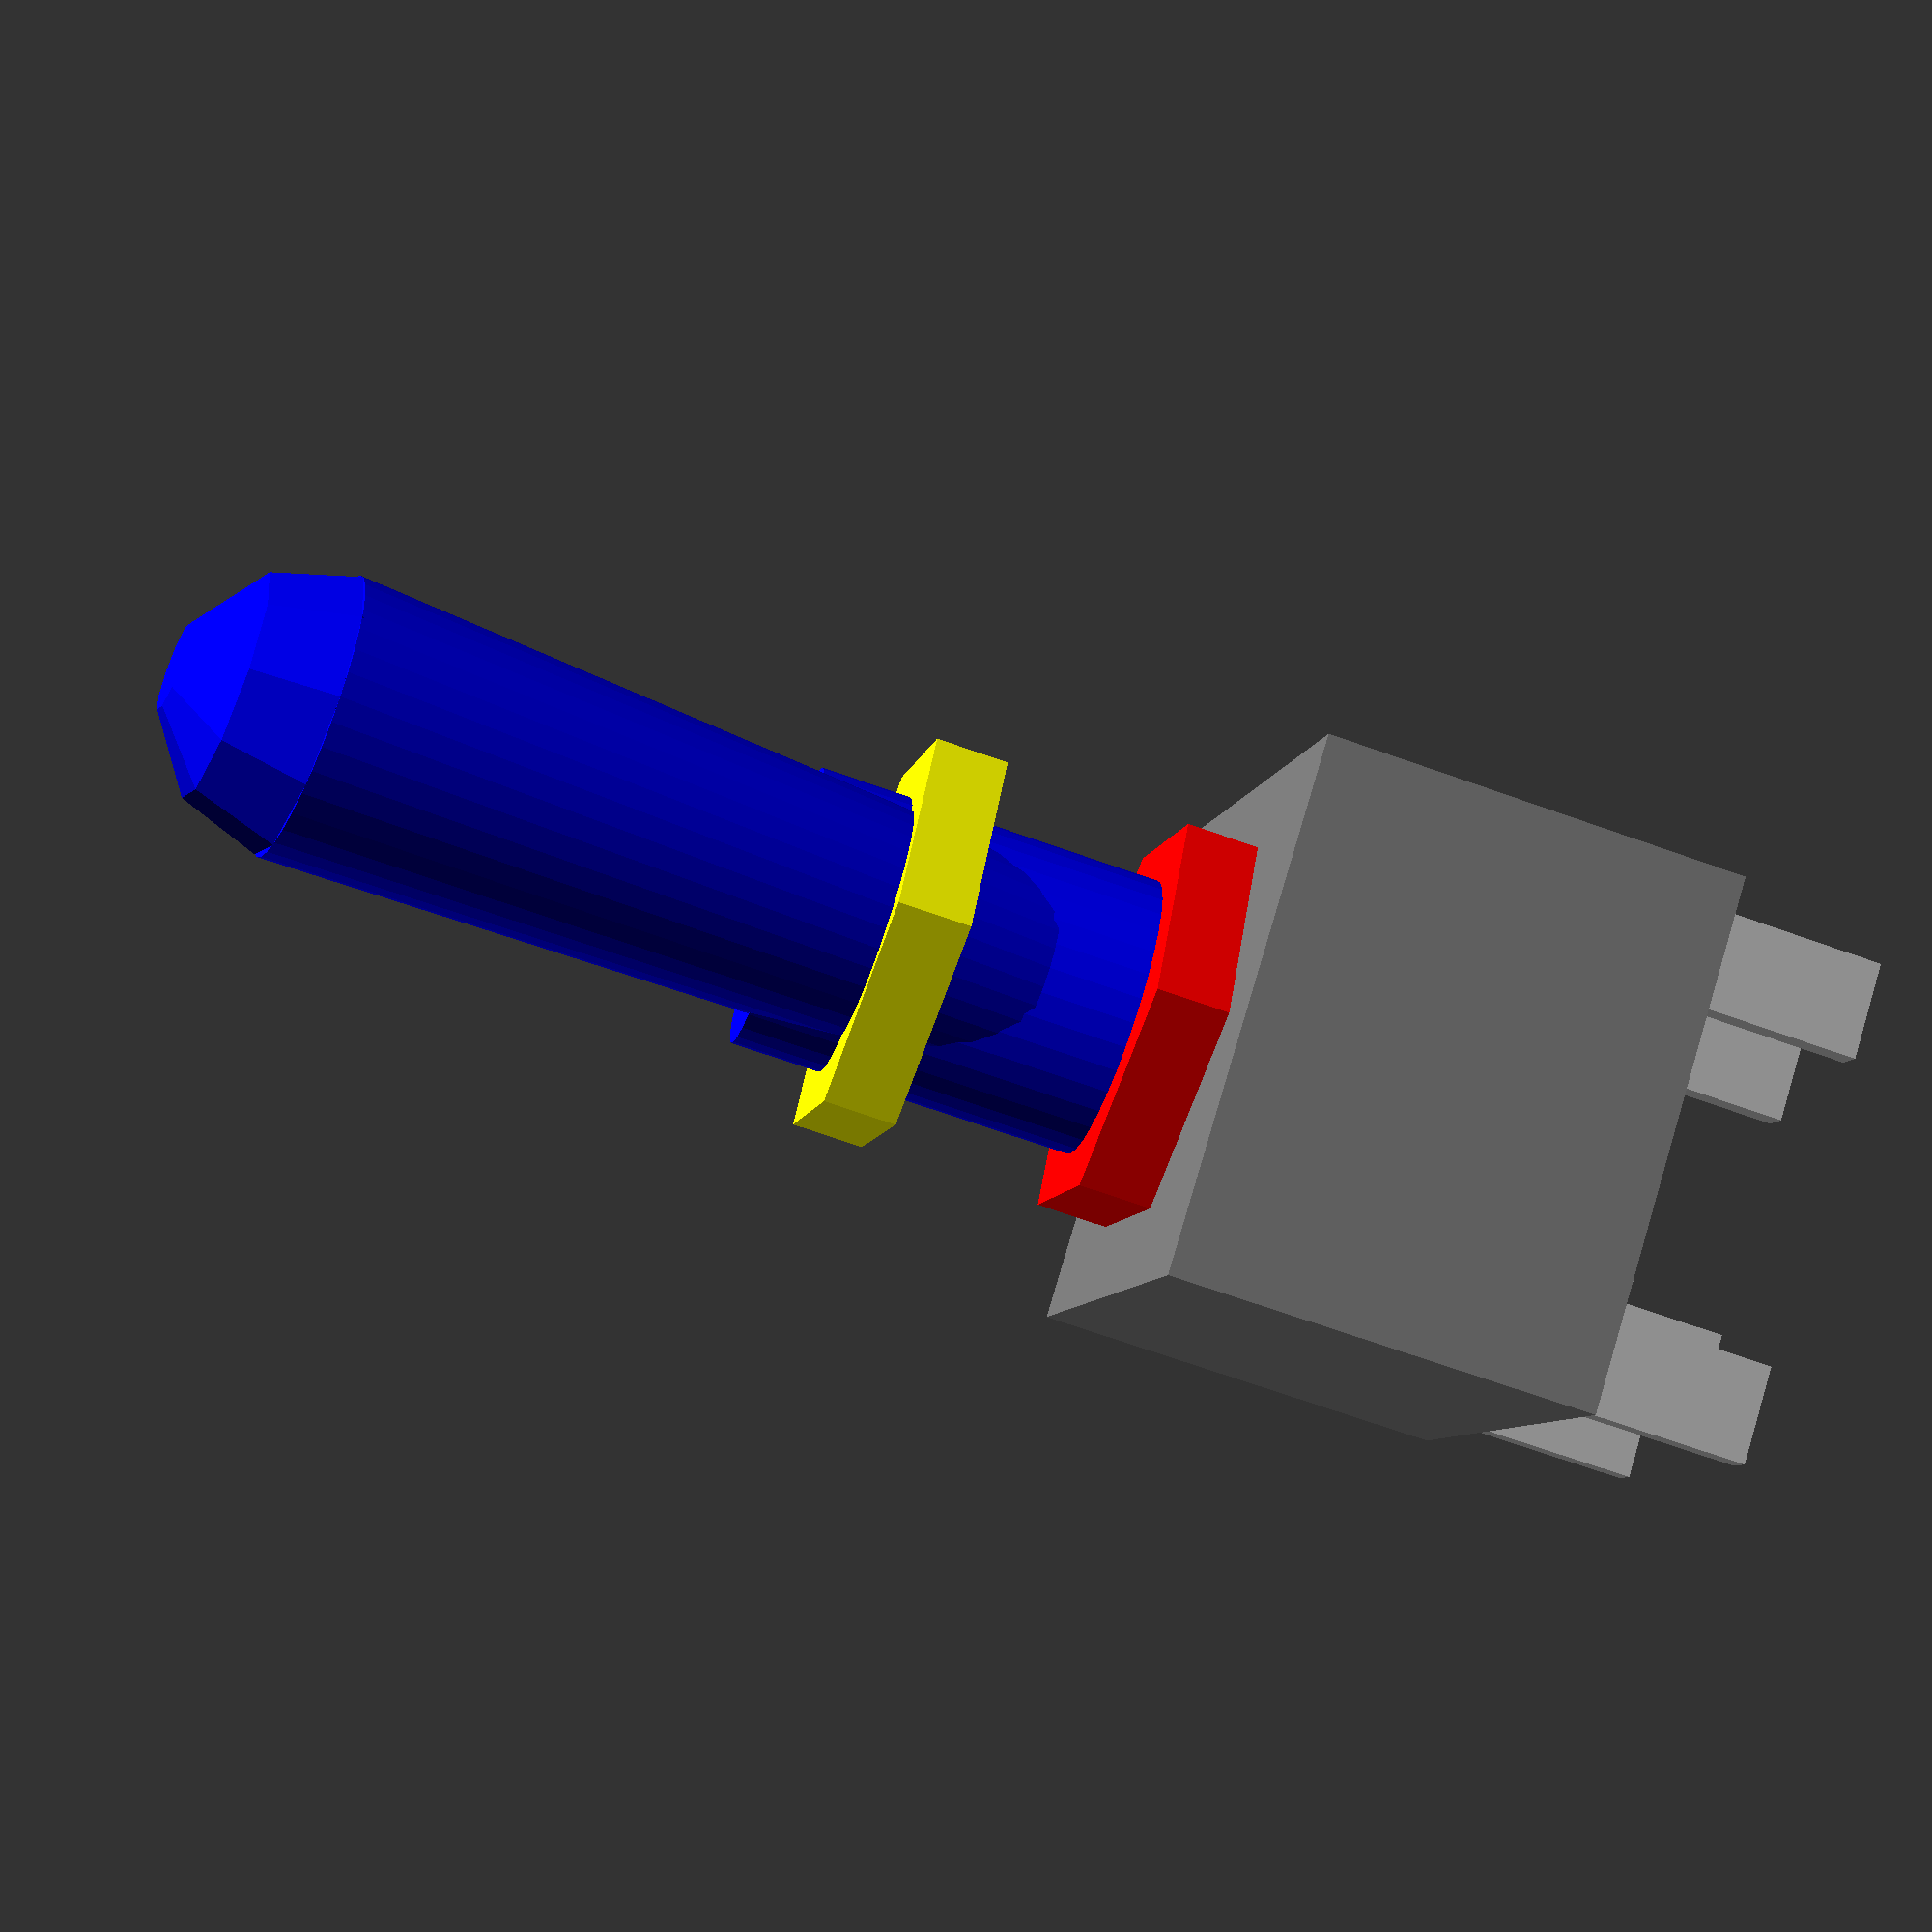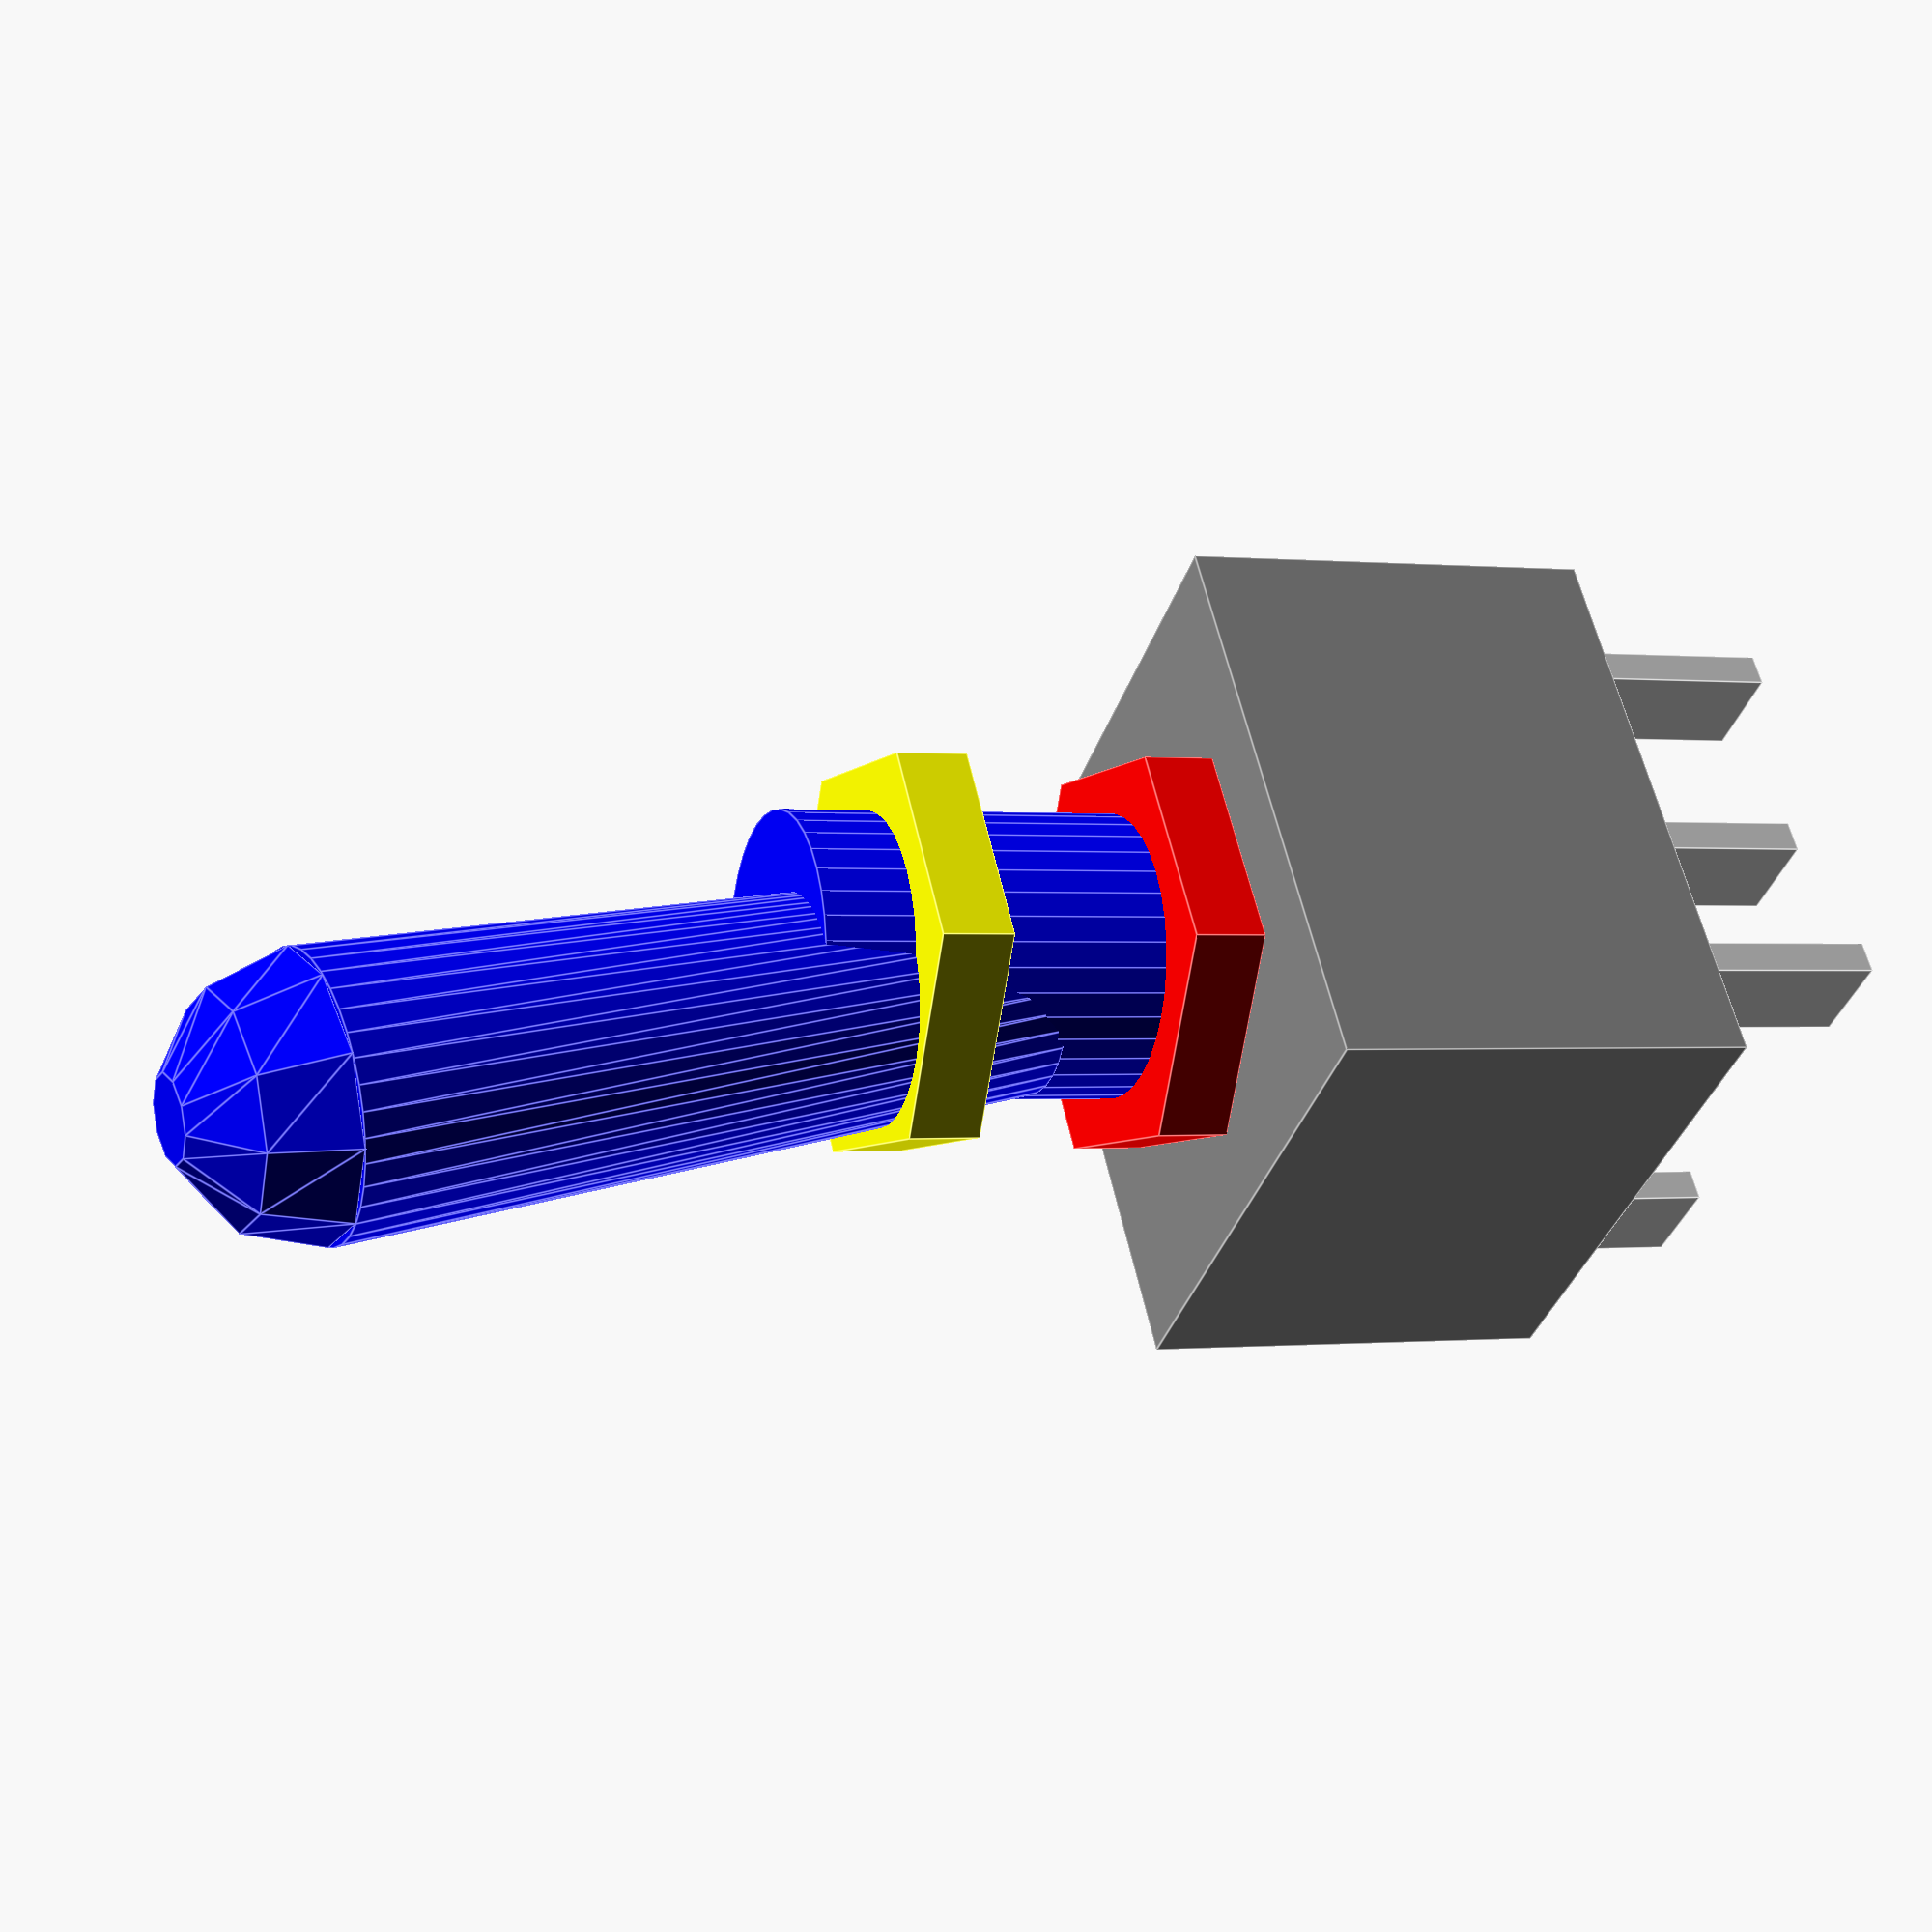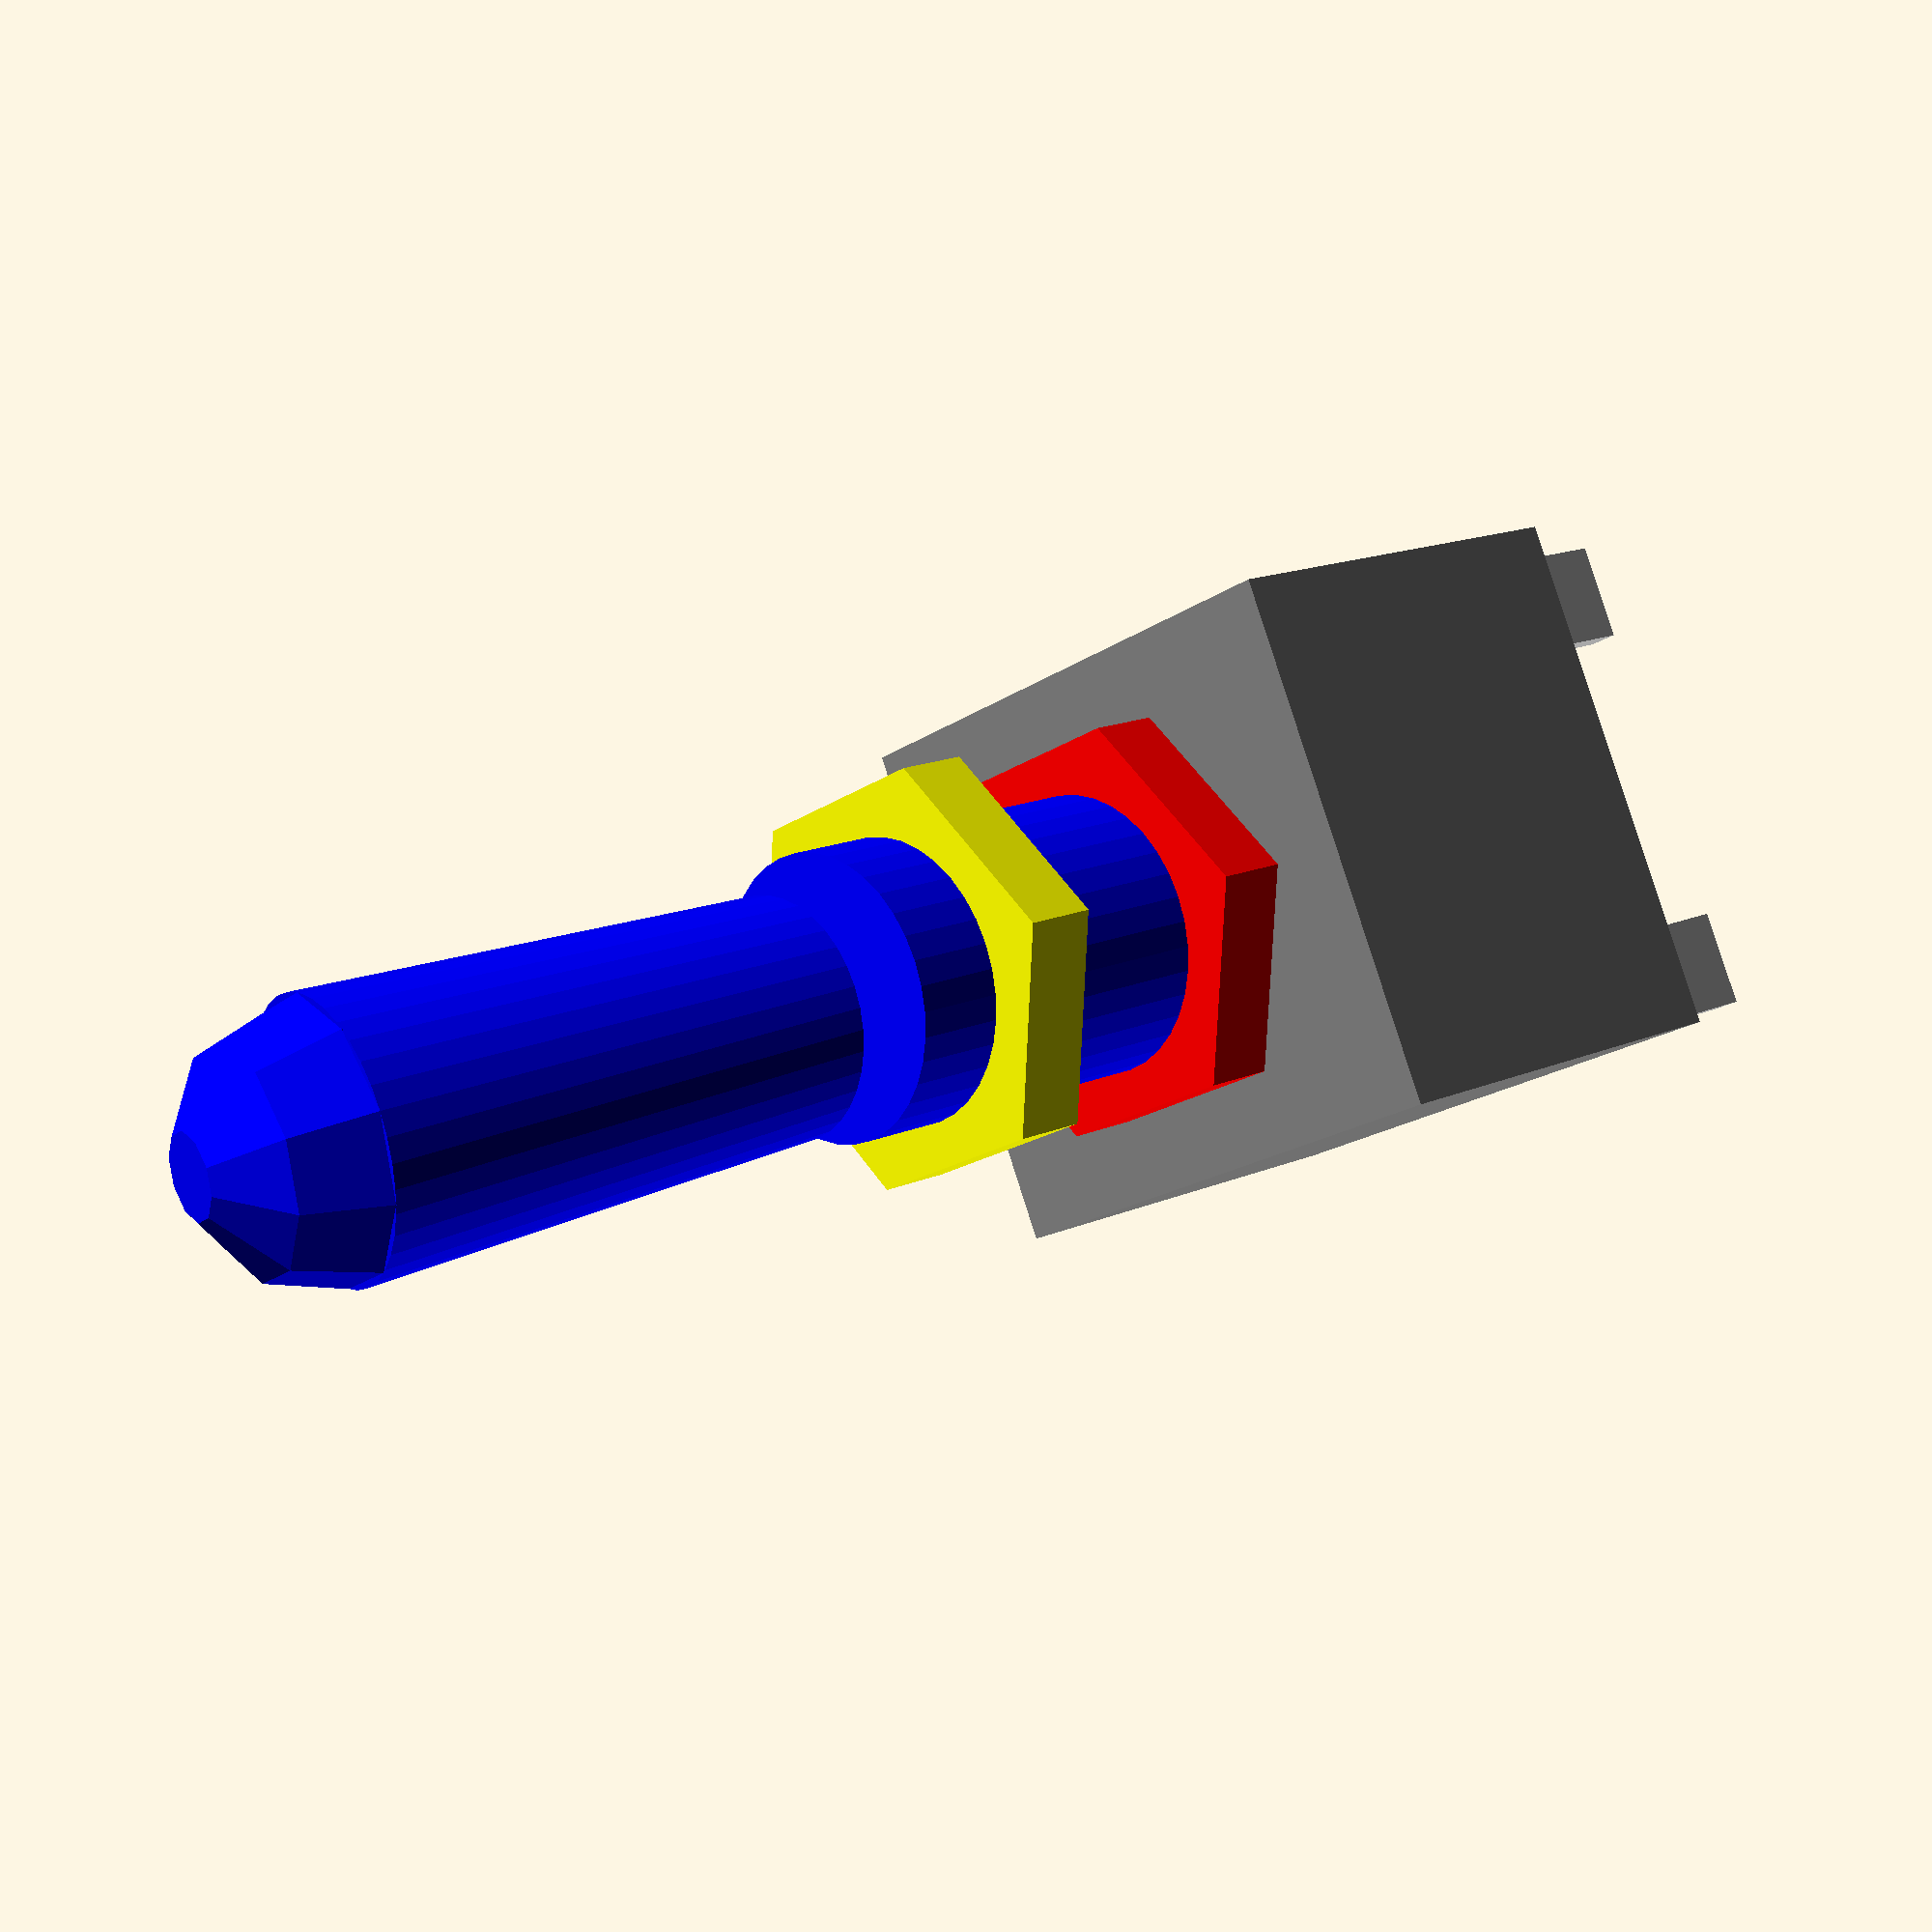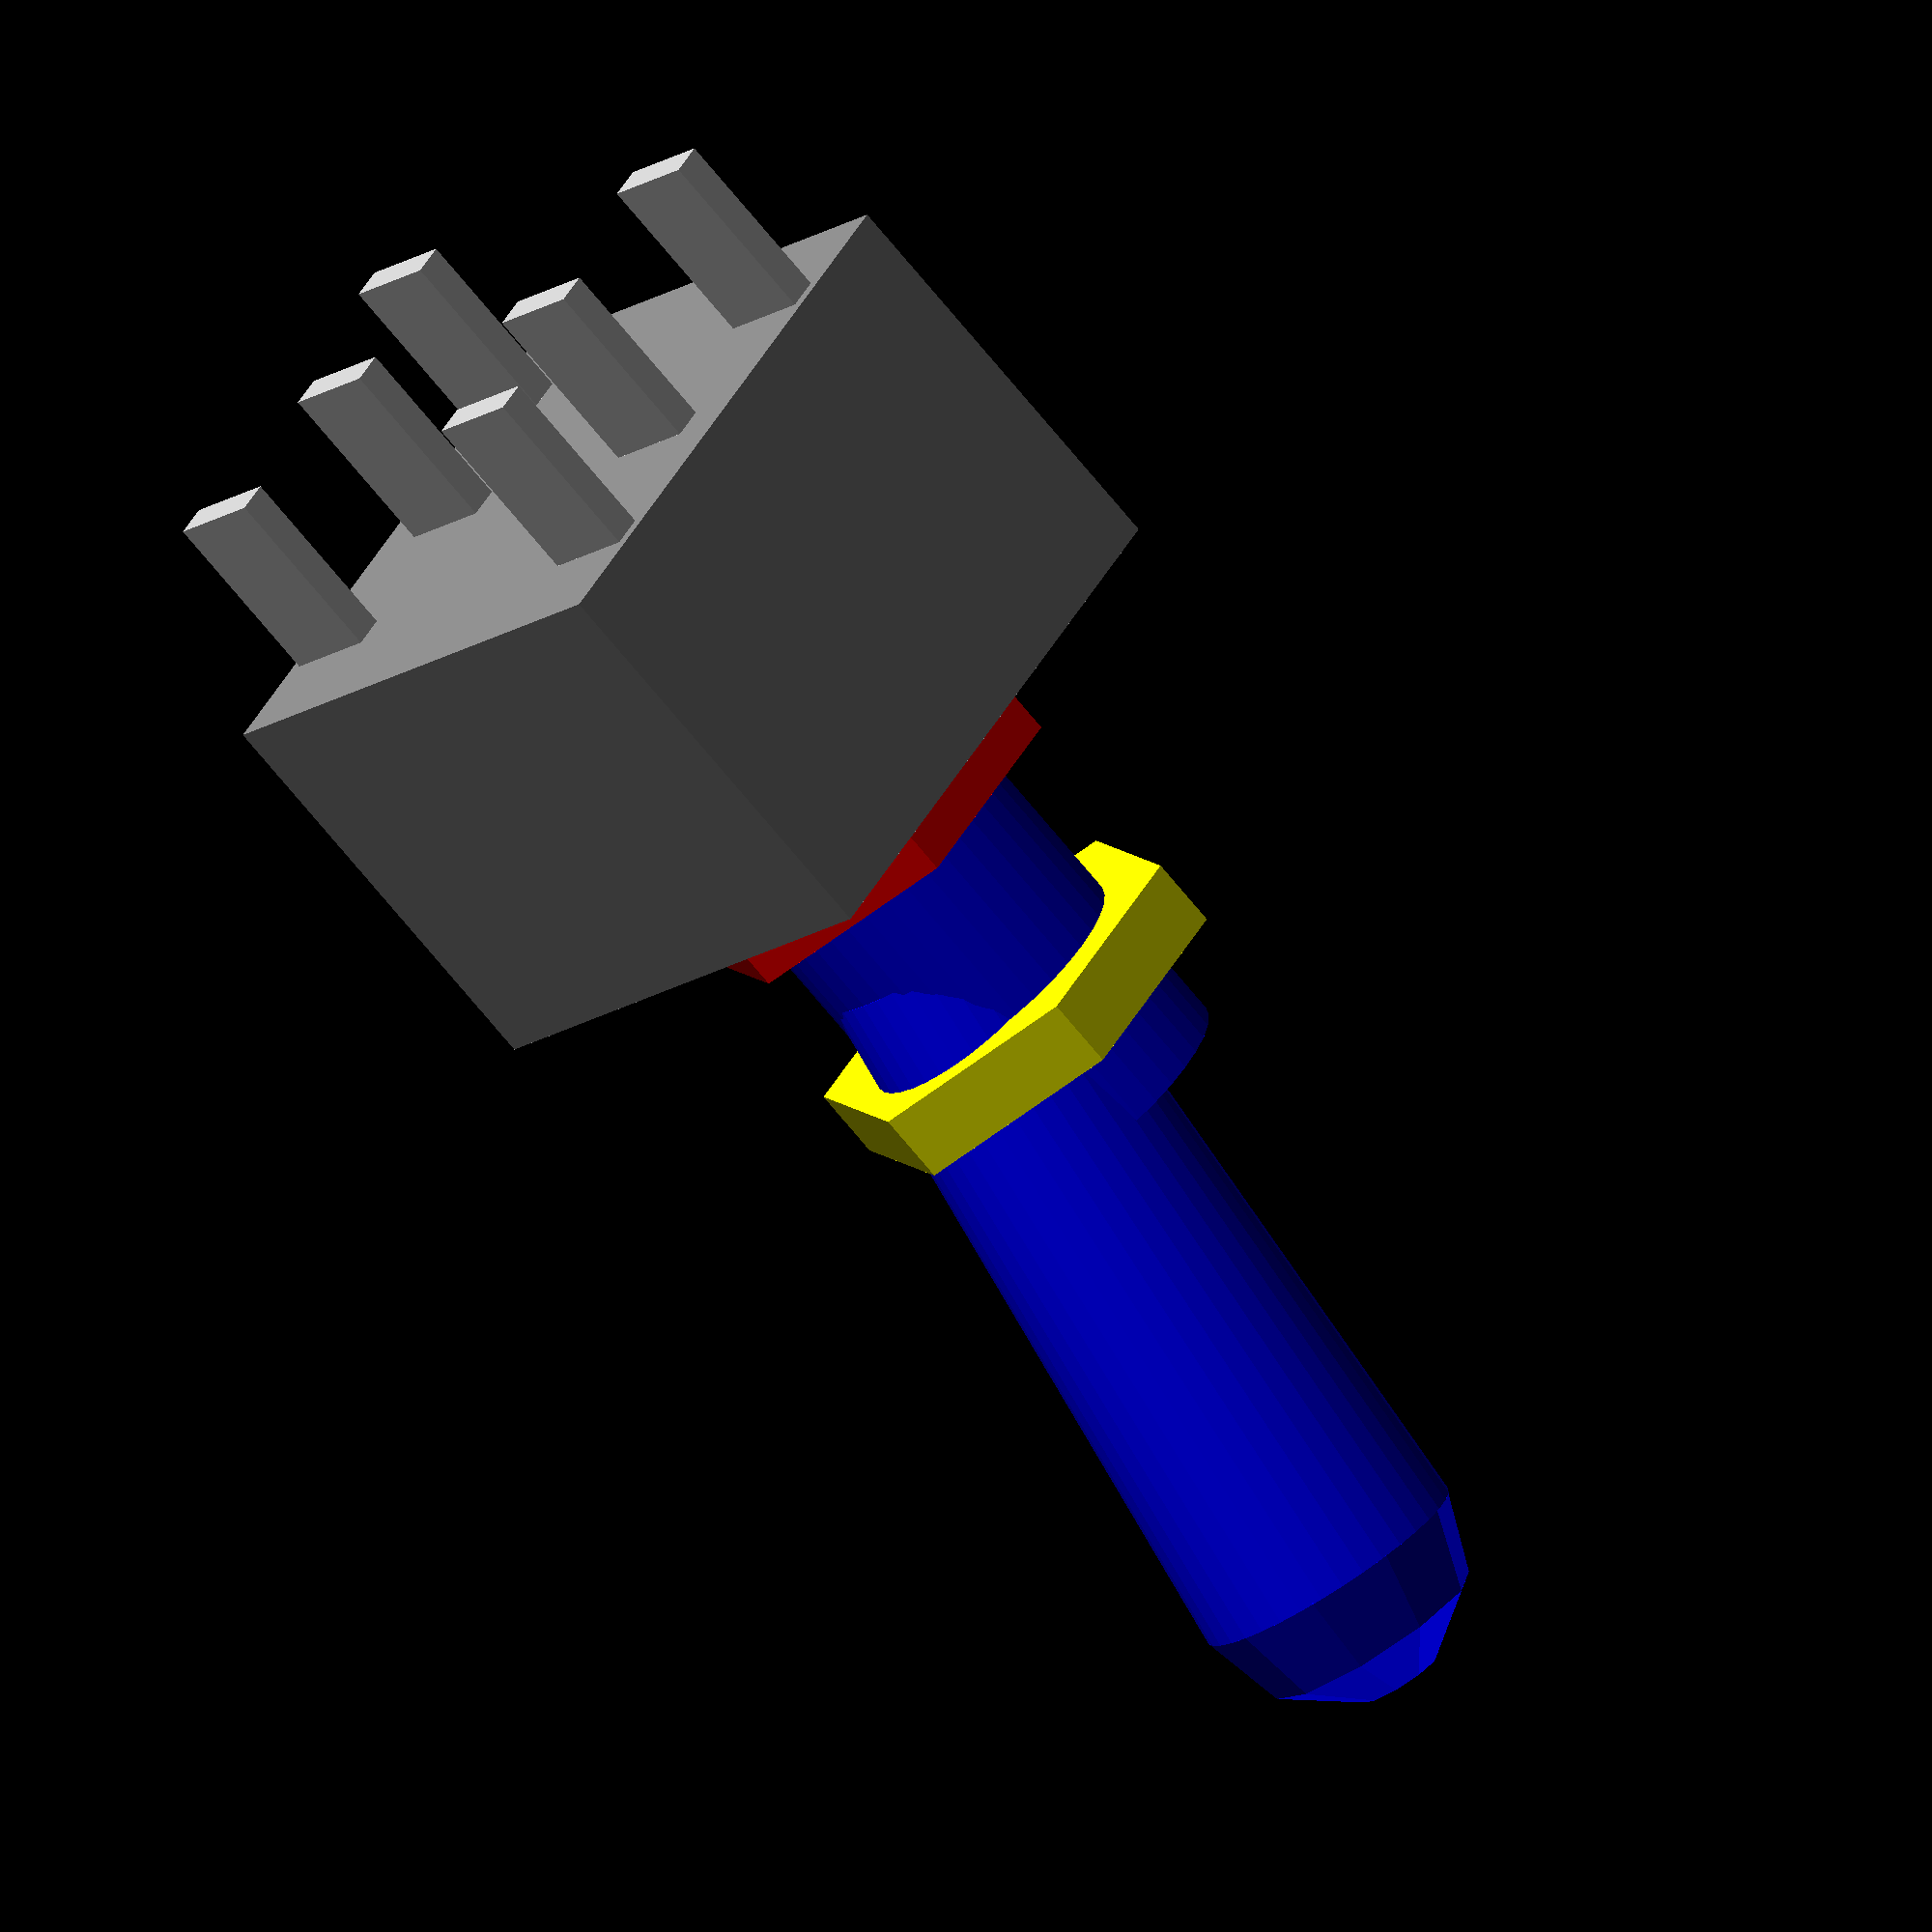
<openscad>
/*
  Toggle Switch Library

  Aaron Ciuffo - aaron . ciuffo 2 gmail com

  2014 Nov 15

  Paramaters:
    nut1H - height of nut 1 on screw 
    nut2H - height of nut 2 OVER nut 1
    cener = body/nut


*/

/*[Base Dimensions]*/
//bX=29.5;
bX=12.7;
//bY=18.4;
bY=11.45;
//bZ=17.35;
bZ=9.1;

/*[Tabs]*/
//Dimensions
//tabX=4.3;
tabX=0.7;
//tabY=0.5;
tabY=2.1;
//tabZ=6;
tabZ=3.9;

//position of center terminals
centerX=0;
//centerY=14.7/2;
centerY=6.95/2;
//endX=21/2;
endX=3.87;
endY=8.8/2;


/*[Screw Mount]*/
//screwDia=11.8;
screwDia=6.08;
//screwZ=10;
screwZ=9.04;

/*[Toggle Dimensions]*/
//tgDia2=4.8; //diamter at top
tgDia2=3.0;
//tgDia1=2; //diameter at bottom
tgDia1=2.4;
//tgZ=13.4;
tgZ=10.68;
swAngle=10;

/*[Mounting Nut]*/
//nutFlat=14; //distance across flats
nutFlat=7.94;
//nutThick=2; //thickness
nutThick=1.55;

module body() {
    //translate([])
    cube([bX, bY, bZ], center=true);
}

module toggle() {
  union() {
    cylinder(h=screwZ, r=screwDia/2, $fn=36);
    rotate([0, swAngle, 0])
    union() {
      translate([0, 0, screwZ-5]) rotate([0, 0, 0])
        cylinder(h=tgZ+5, r1=tgDia1, r2=tgDia2, $fn=36);
      translate([0, 0, screwZ+tgZ])
        sphere(r=tgDia2);
    }

  }
}

module nut() {
  nutRad=nutFlat/2*1/cos(30);
  cylinder(r=nutRad, h=nutThick, $fn=6);
}


module tab() {
  cube([tabX, tabY, tabZ], center=true);
}

module placeTabs(mir=1) {
  //center terminal
  translate([mir*centerX, mir*centerY, 0])
    tab();
  translate([mir*endX, mir*endY, 0])
    tab();
  translate([-1*mir*endX, mir*endY, 0])
    tab();
}

module assemble(nut1H=0, nut2H=nutThick) {
  union() {
    color("gray") body();
    translate([0, 0, bZ/2])
      color("blue") toggle();
    translate([0, 0, -bZ/2-tabZ/2])
      color("silver") placeTabs();
    translate([0, 0, -bZ/2-tabZ/2])
      color("silver") placeTabs(mir=-1);
    translate([0, 0, bZ/2+nut1H])
      color("red") nut();
    translate([0, 0, bZ/2+nut2H+nutThick
    ])
      color("yellow") nut();

  }

}

module switch(nut1H=0, nut2H=nutThick, center="body") {
  if (center=="nut") {
    translate([0, 0, -bZ/2-nut1H-nutThick])
      assemble(nut1H, nut2H);
    
  } else {
    assemble(nut1H, nut2H);
  }
}


switch(nut1H=0, nut2H=4, center="nut");

</openscad>
<views>
elev=248.7 azim=239.3 roll=109.7 proj=p view=solid
elev=180.2 azim=234.8 roll=111.5 proj=p view=edges
elev=164.8 azim=333.5 roll=133.1 proj=p view=wireframe
elev=68.7 azim=52.3 roll=218.8 proj=o view=wireframe
</views>
